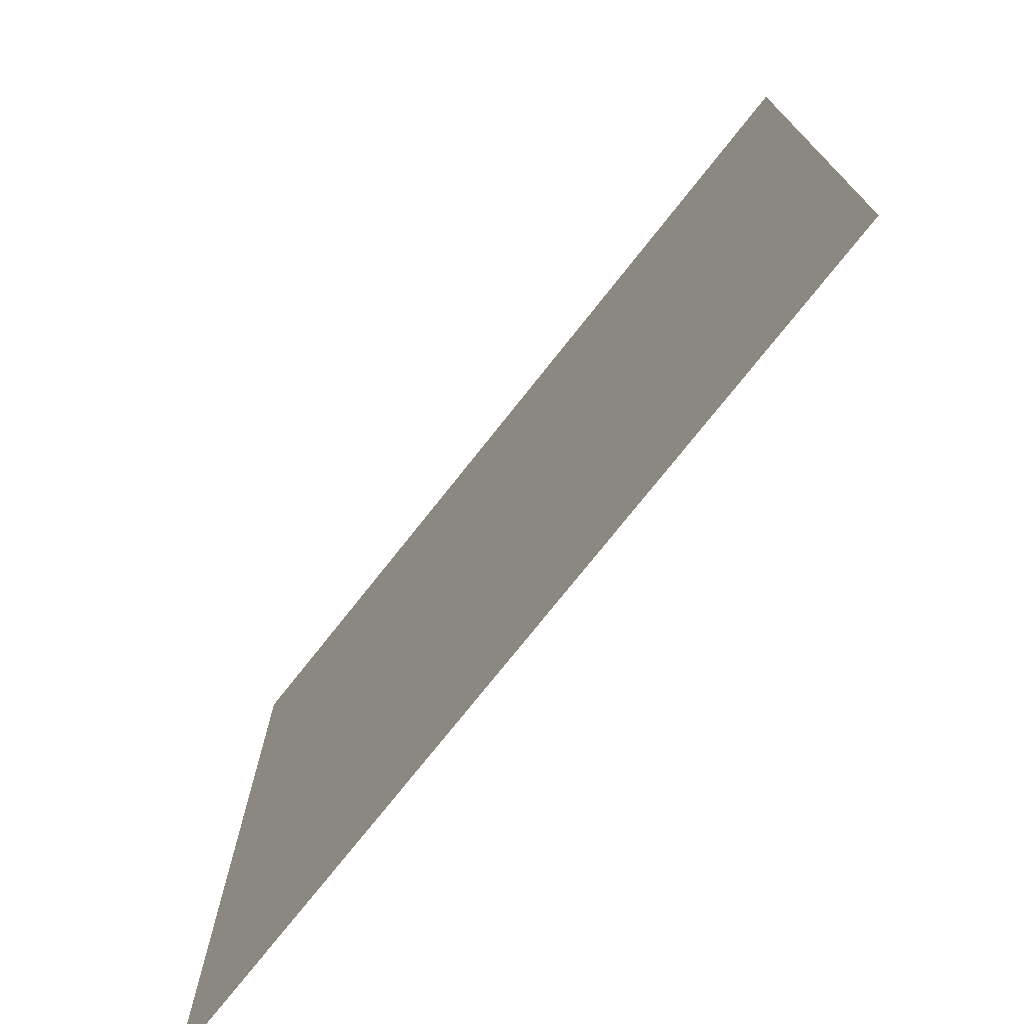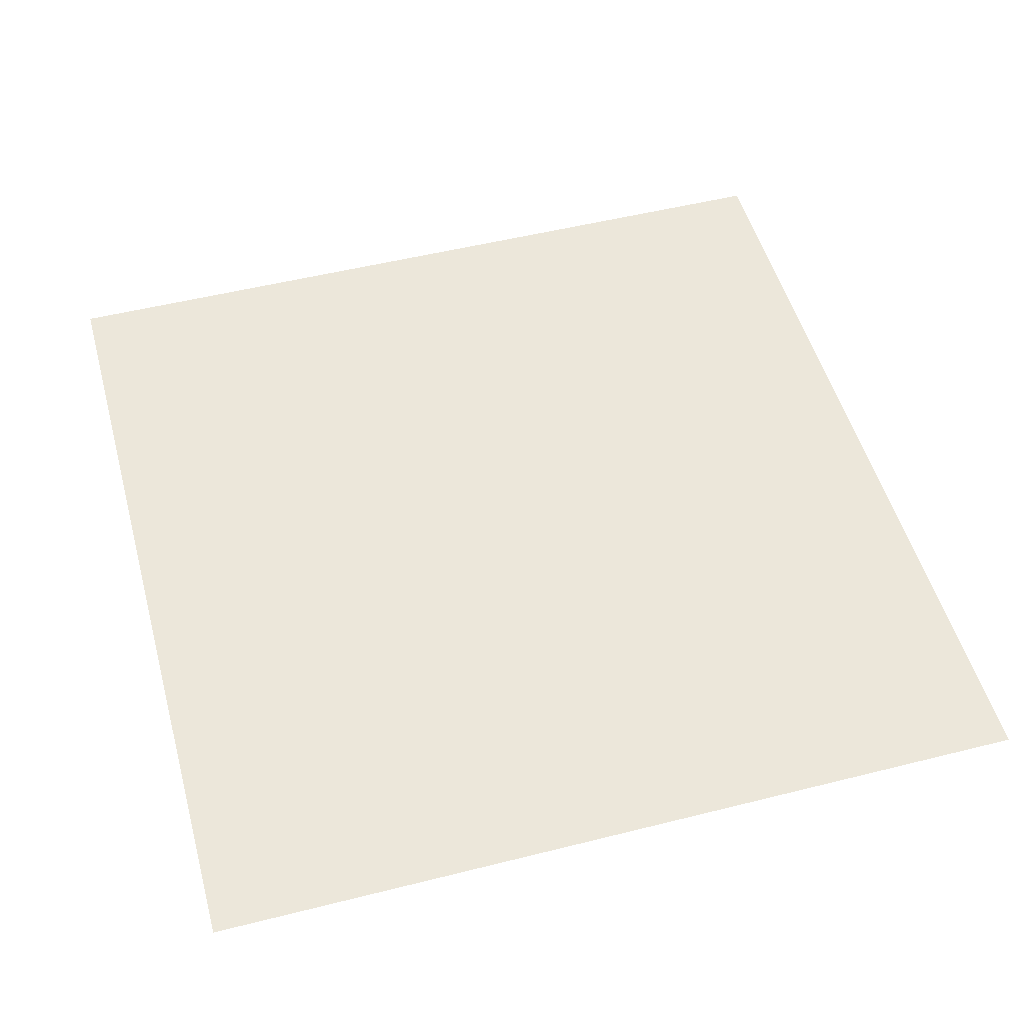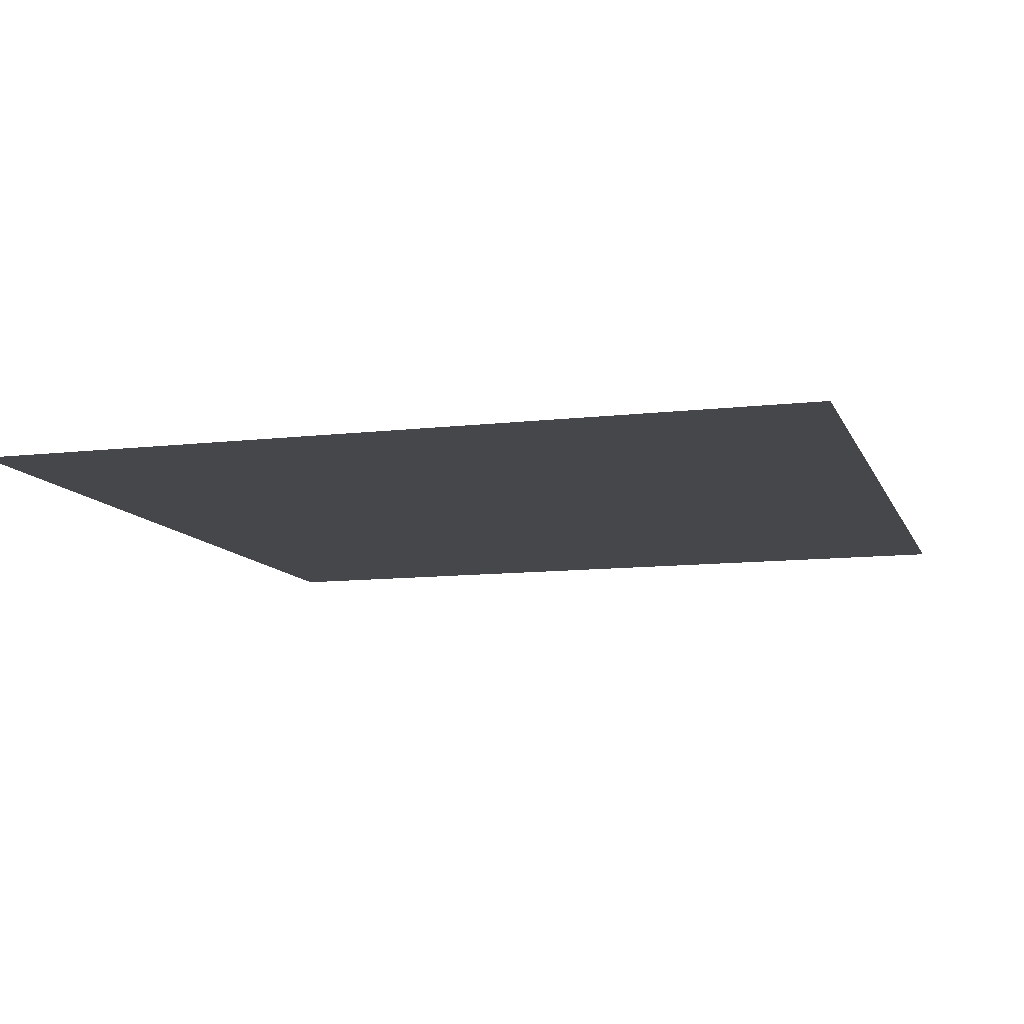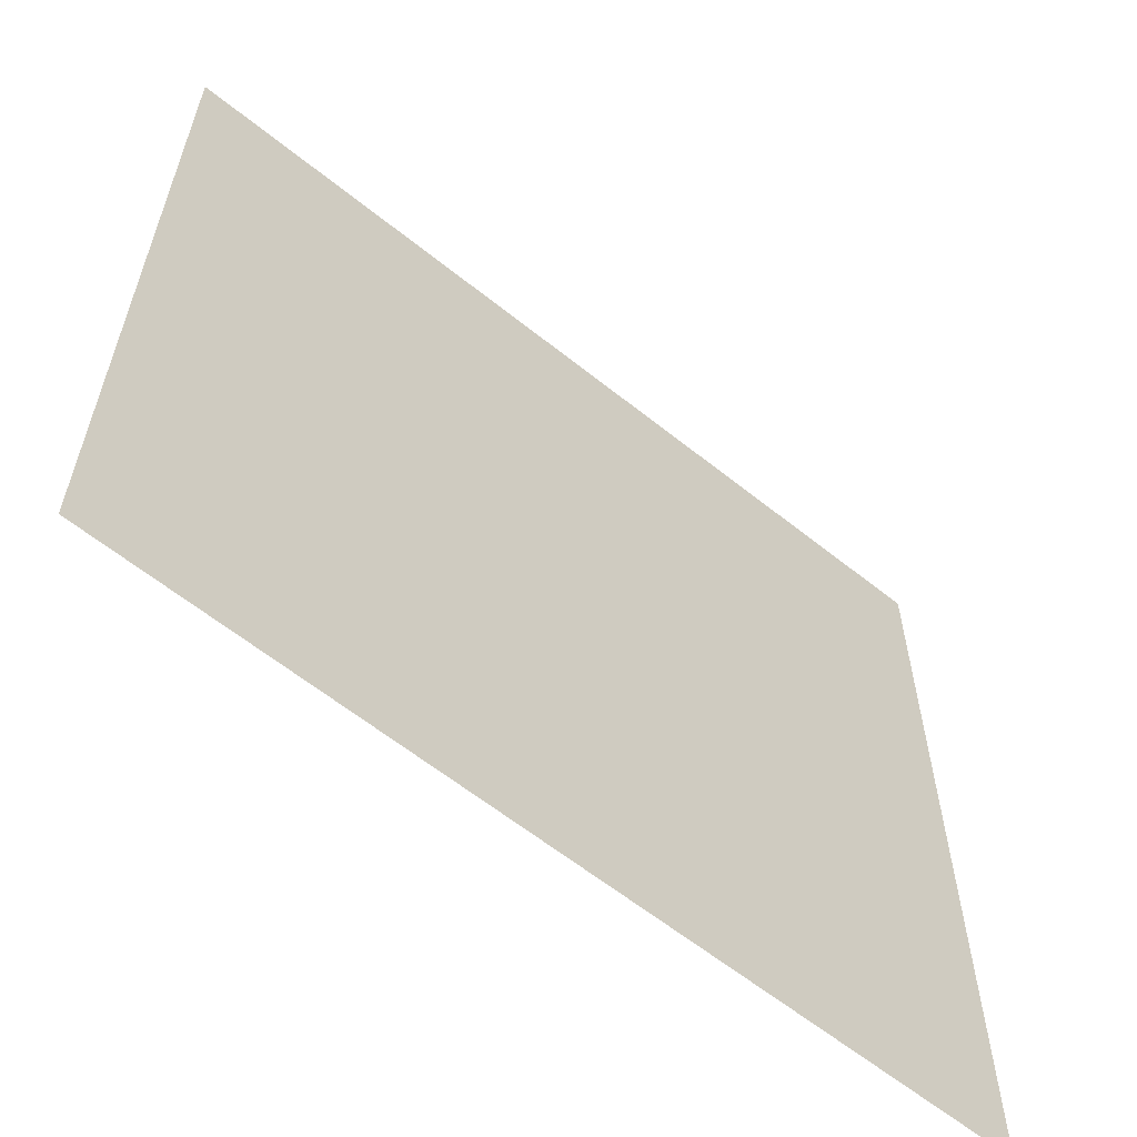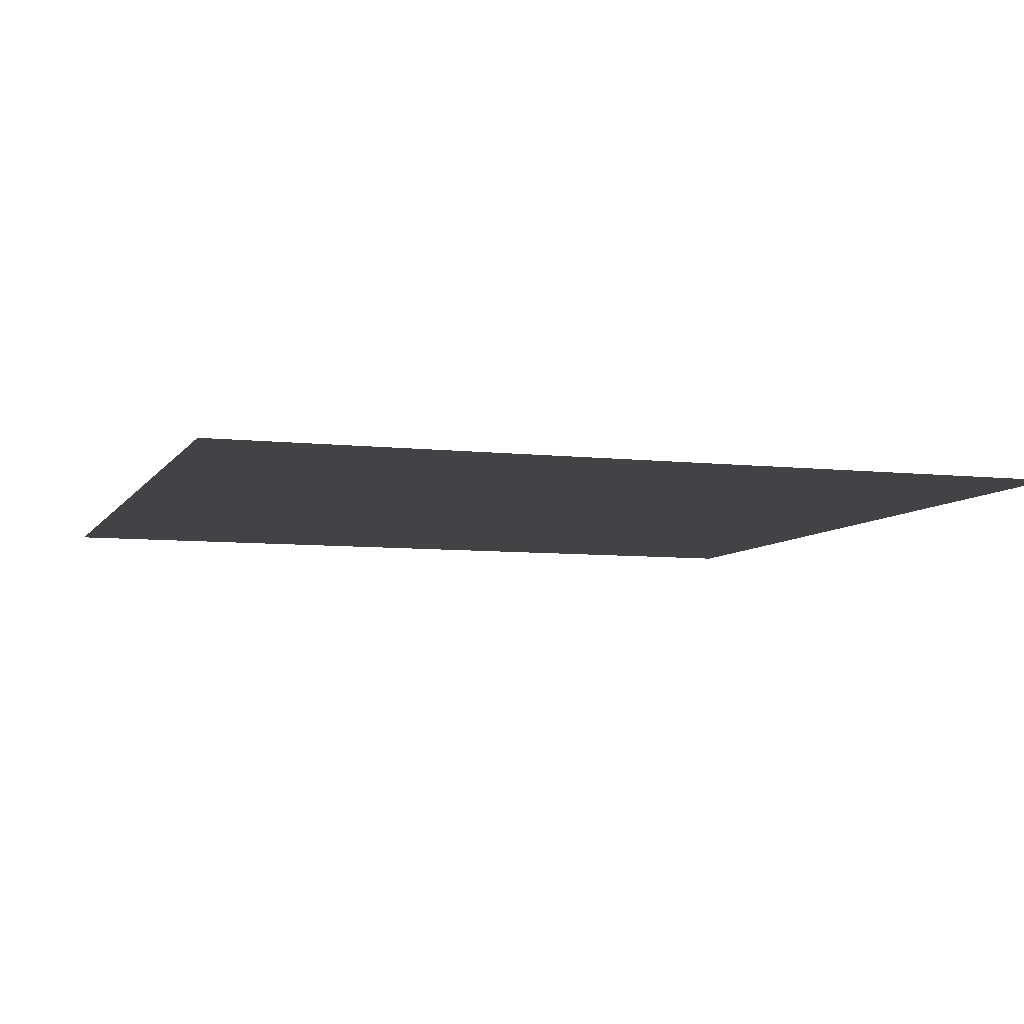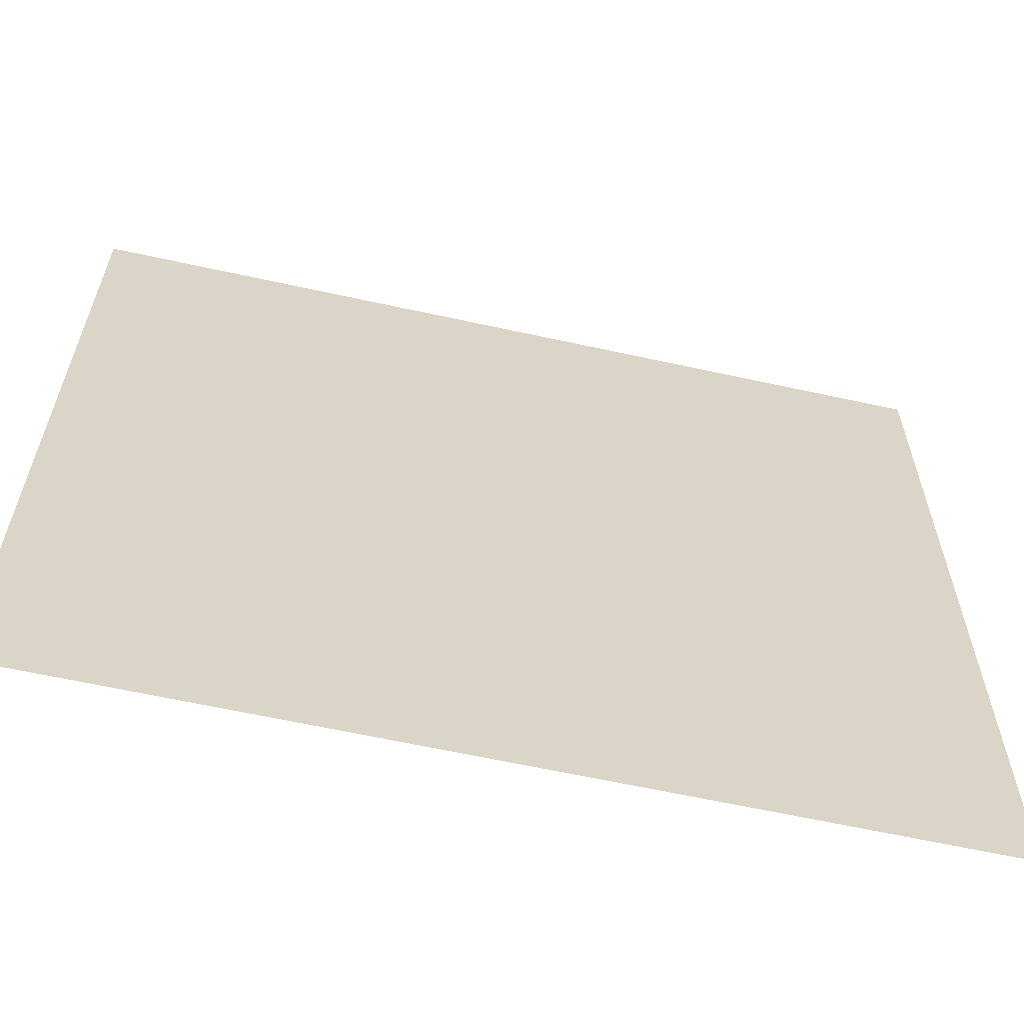
<metadata>
{"format":"obj","ext":"obj","renderer":"f3d","projection":"perspective","resolution":1024,"background":"white","views":[{"elev":-74.8,"azim":-128.3,"up":"+Y"},{"elev":51.3,"azim":74.7,"up":"+Z"},{"elev":-10.6,"azim":-73.5,"up":"+Z"},{"elev":-61.1,"azim":-39.3,"up":"+Y"},{"elev":-7.0,"azim":-18.4,"up":"+Z"},{"elev":-62.4,"azim":167.4,"up":"+Y"}]}
</metadata>
<code>
g Bone_Add3
v -0.1804 -0.176 0
v 0.1804 -0.176 0
v 0.1804 0.176 -0
v -0.1804 0.176 -0
g Bone_Add3_0
f -2 -3 -4
f -1 -2 -4

</code>
